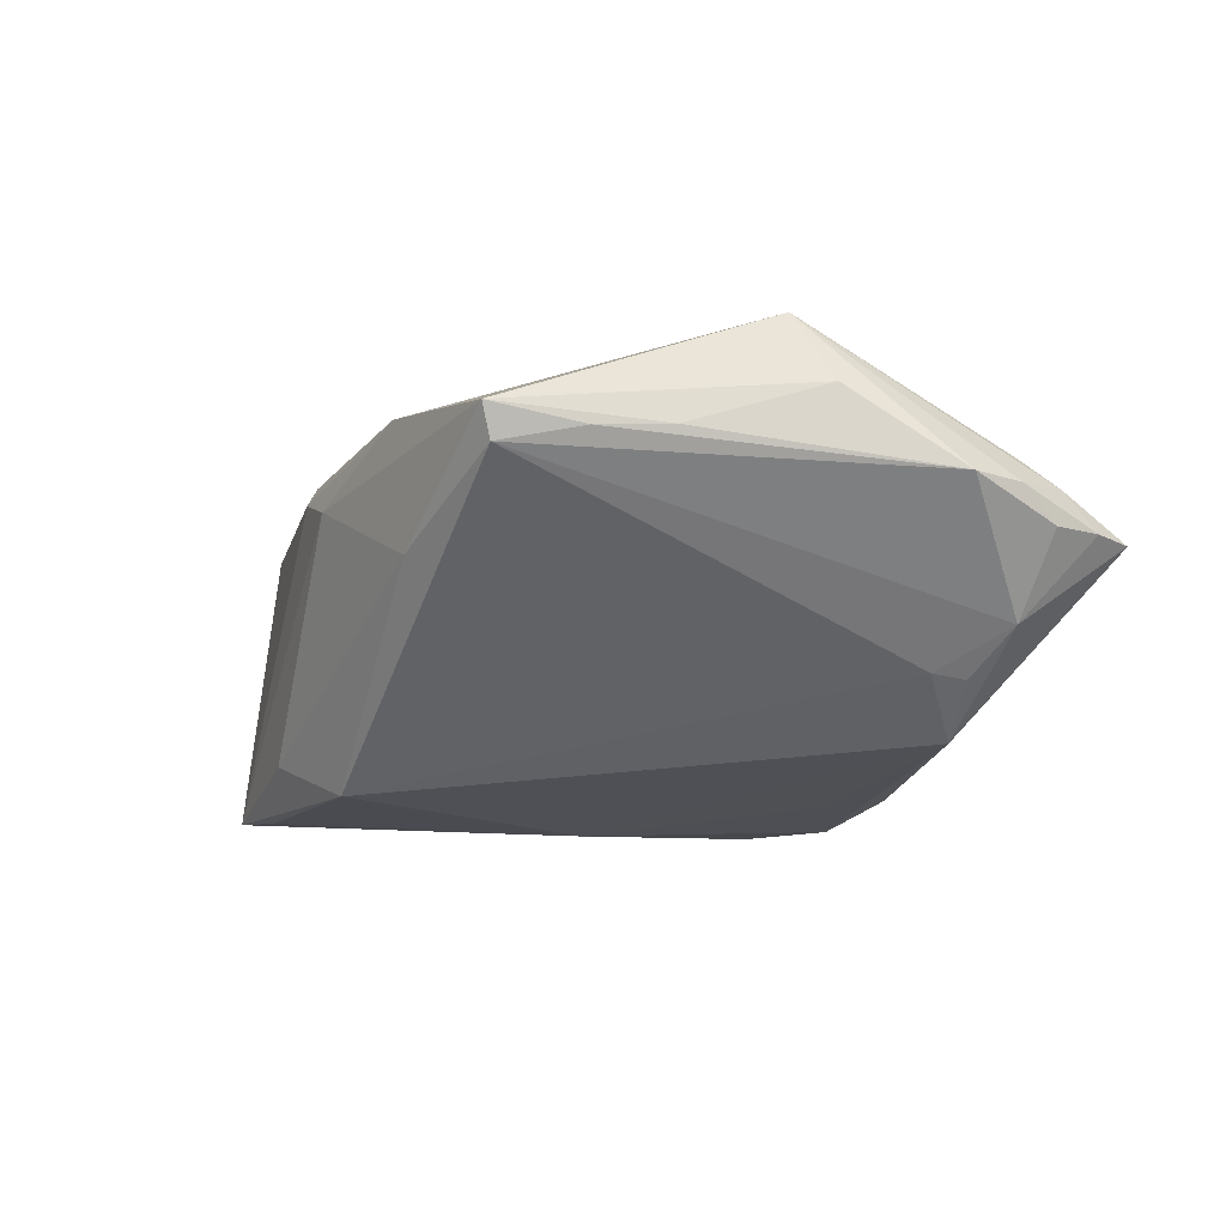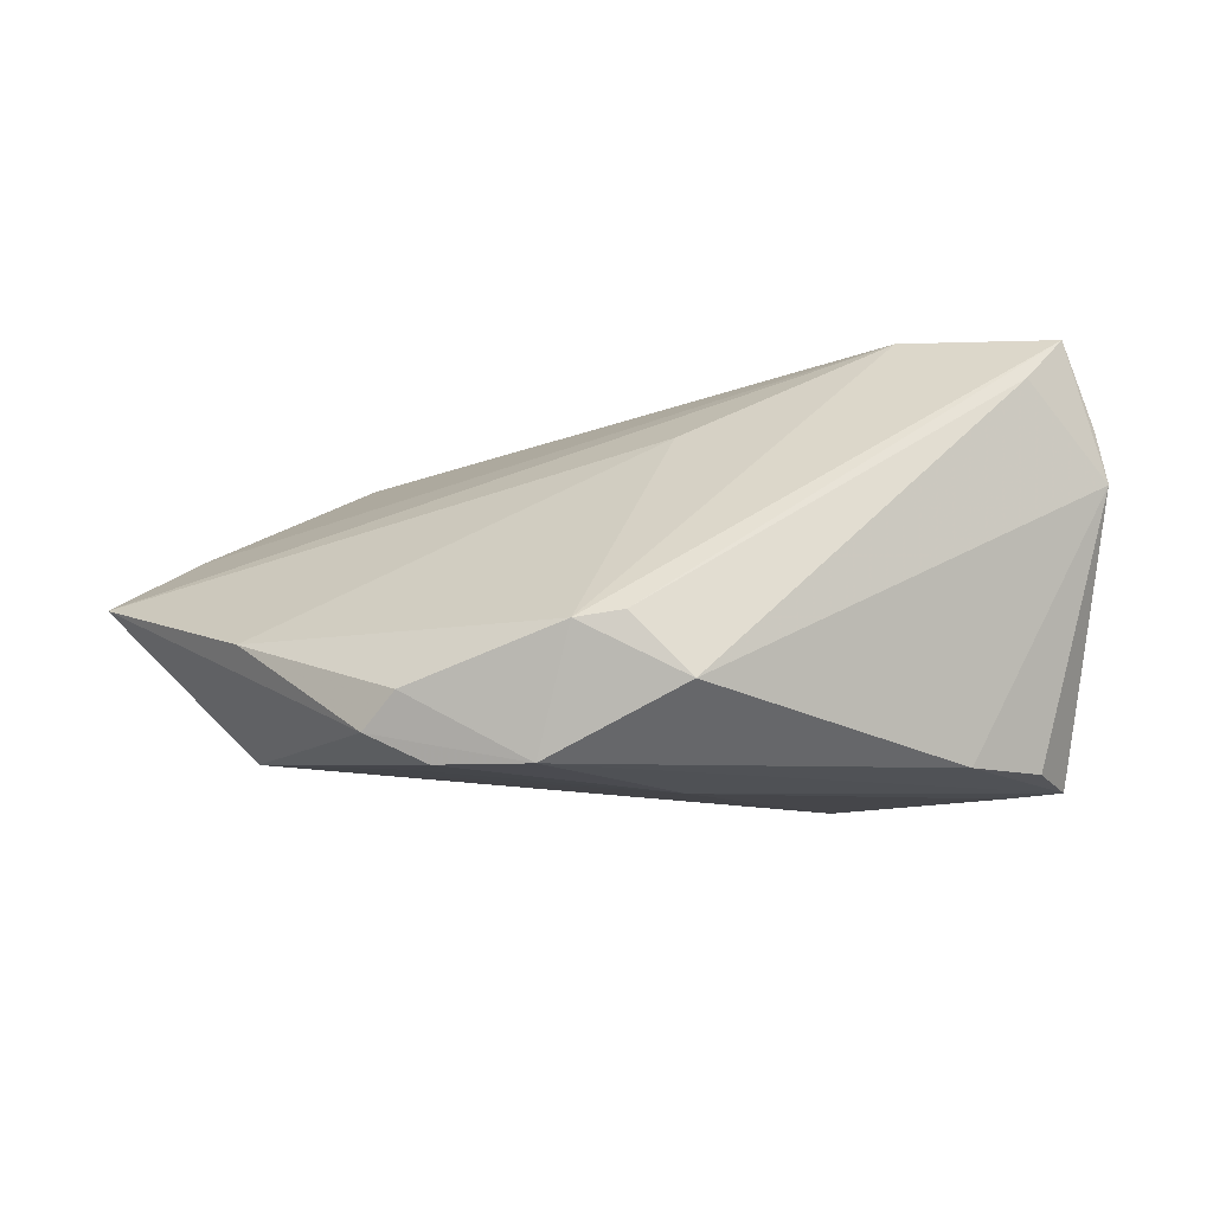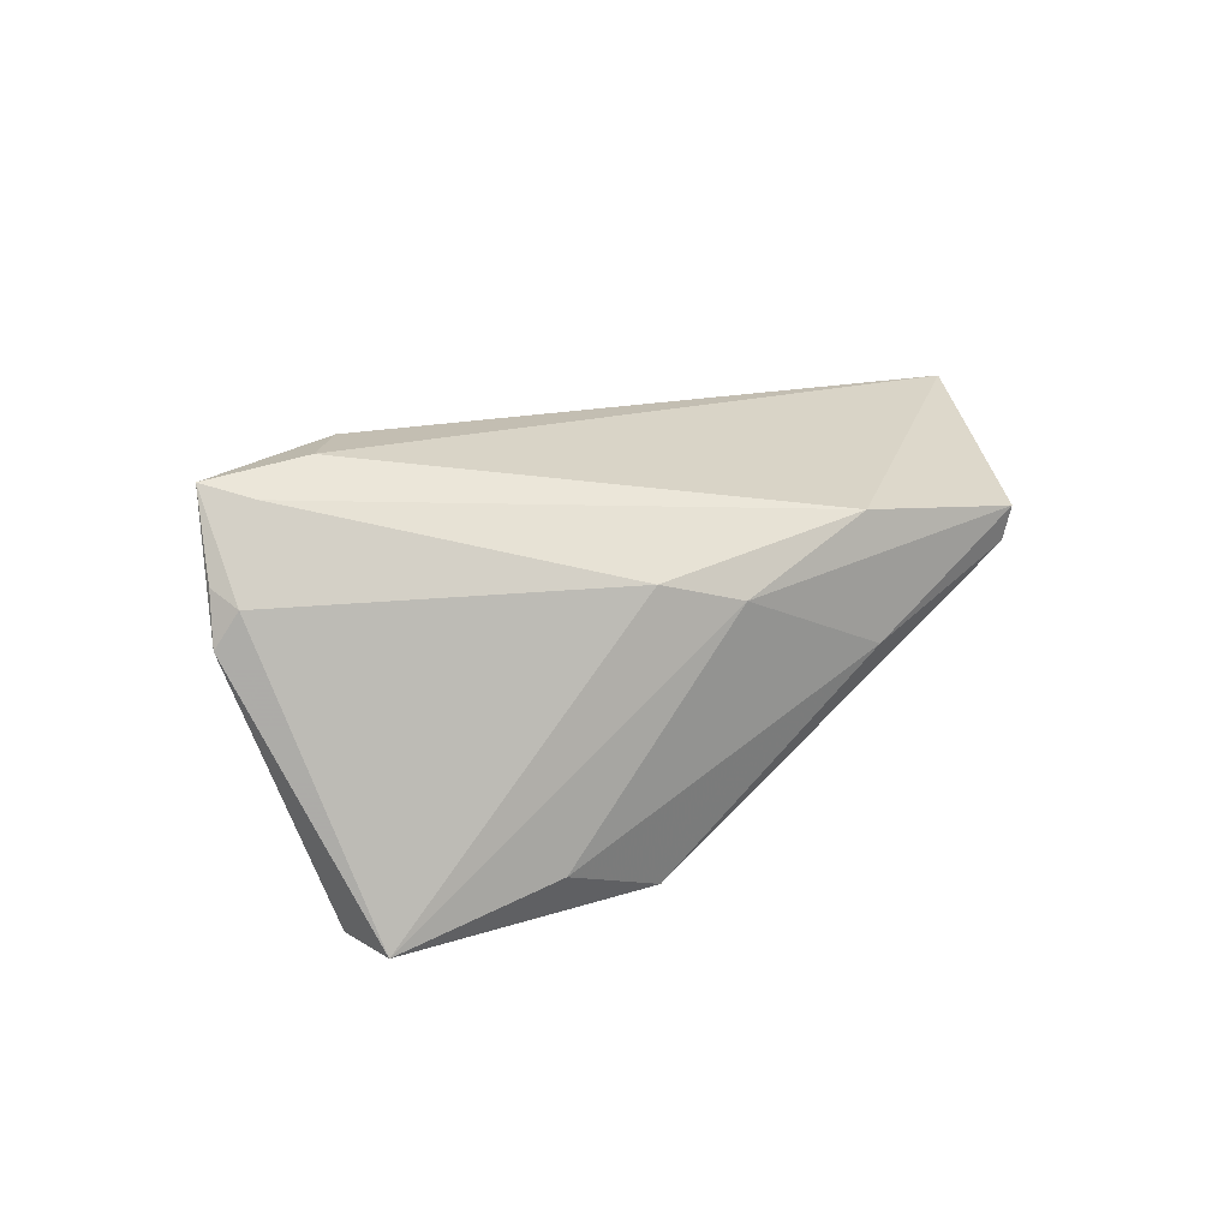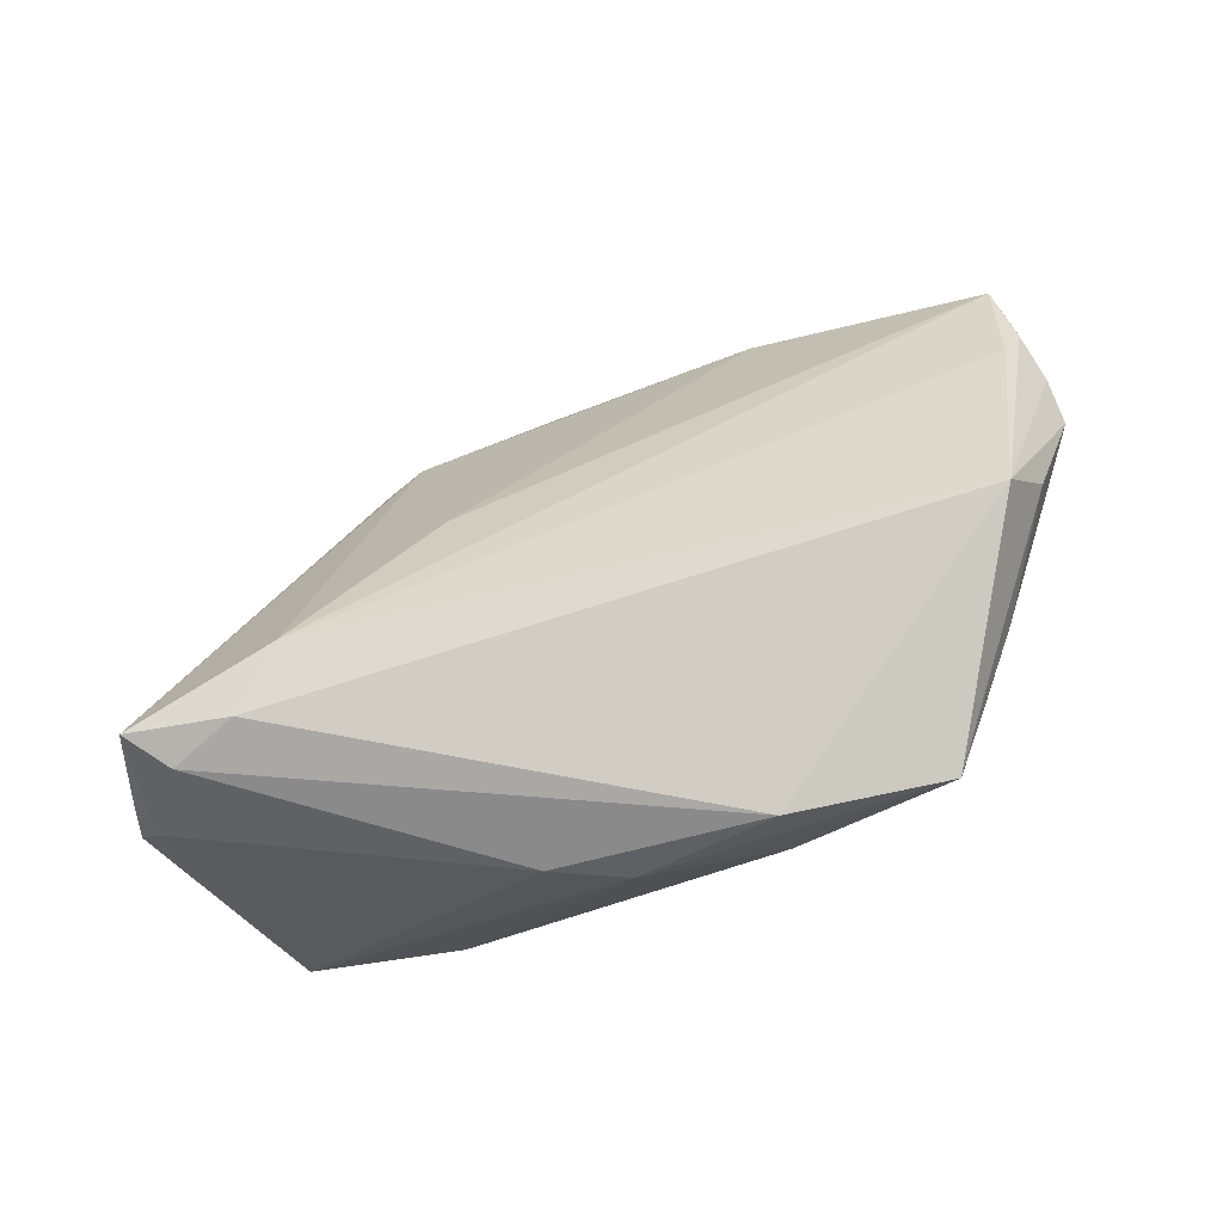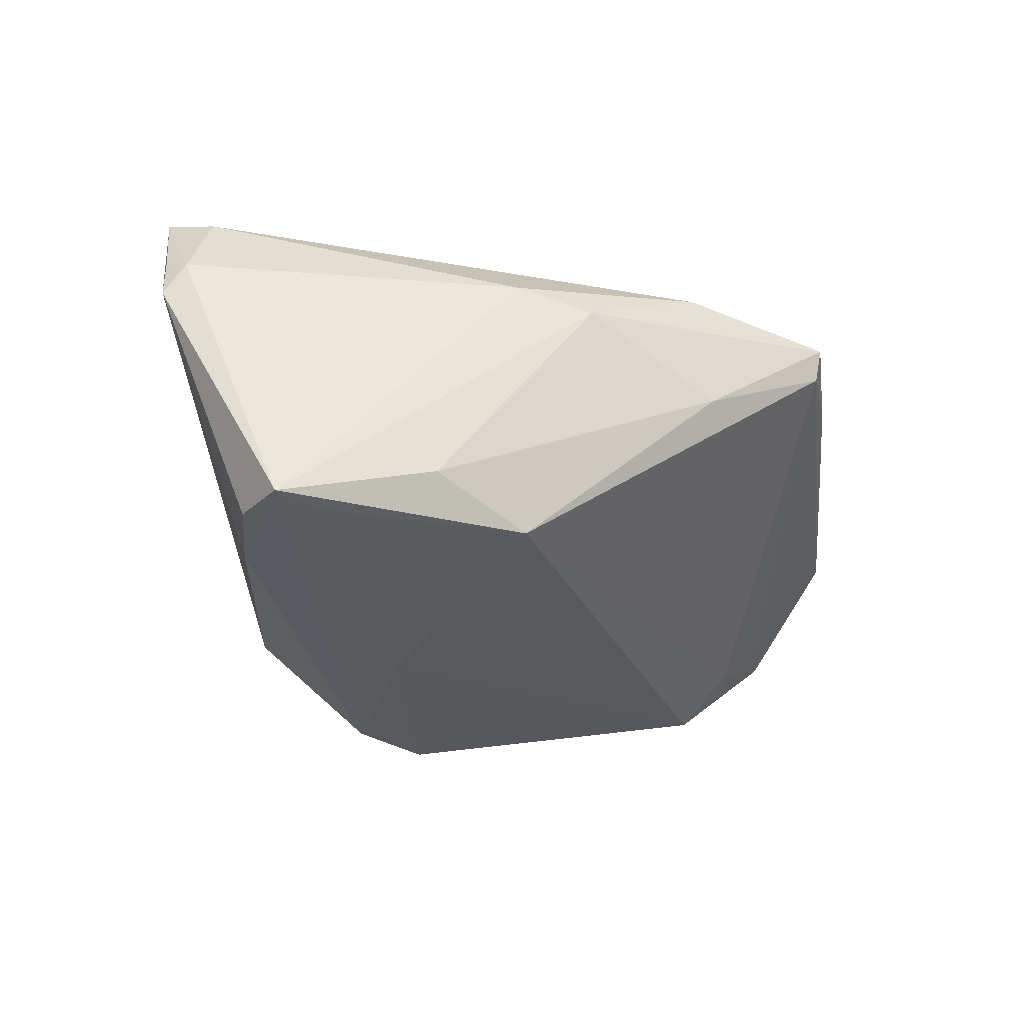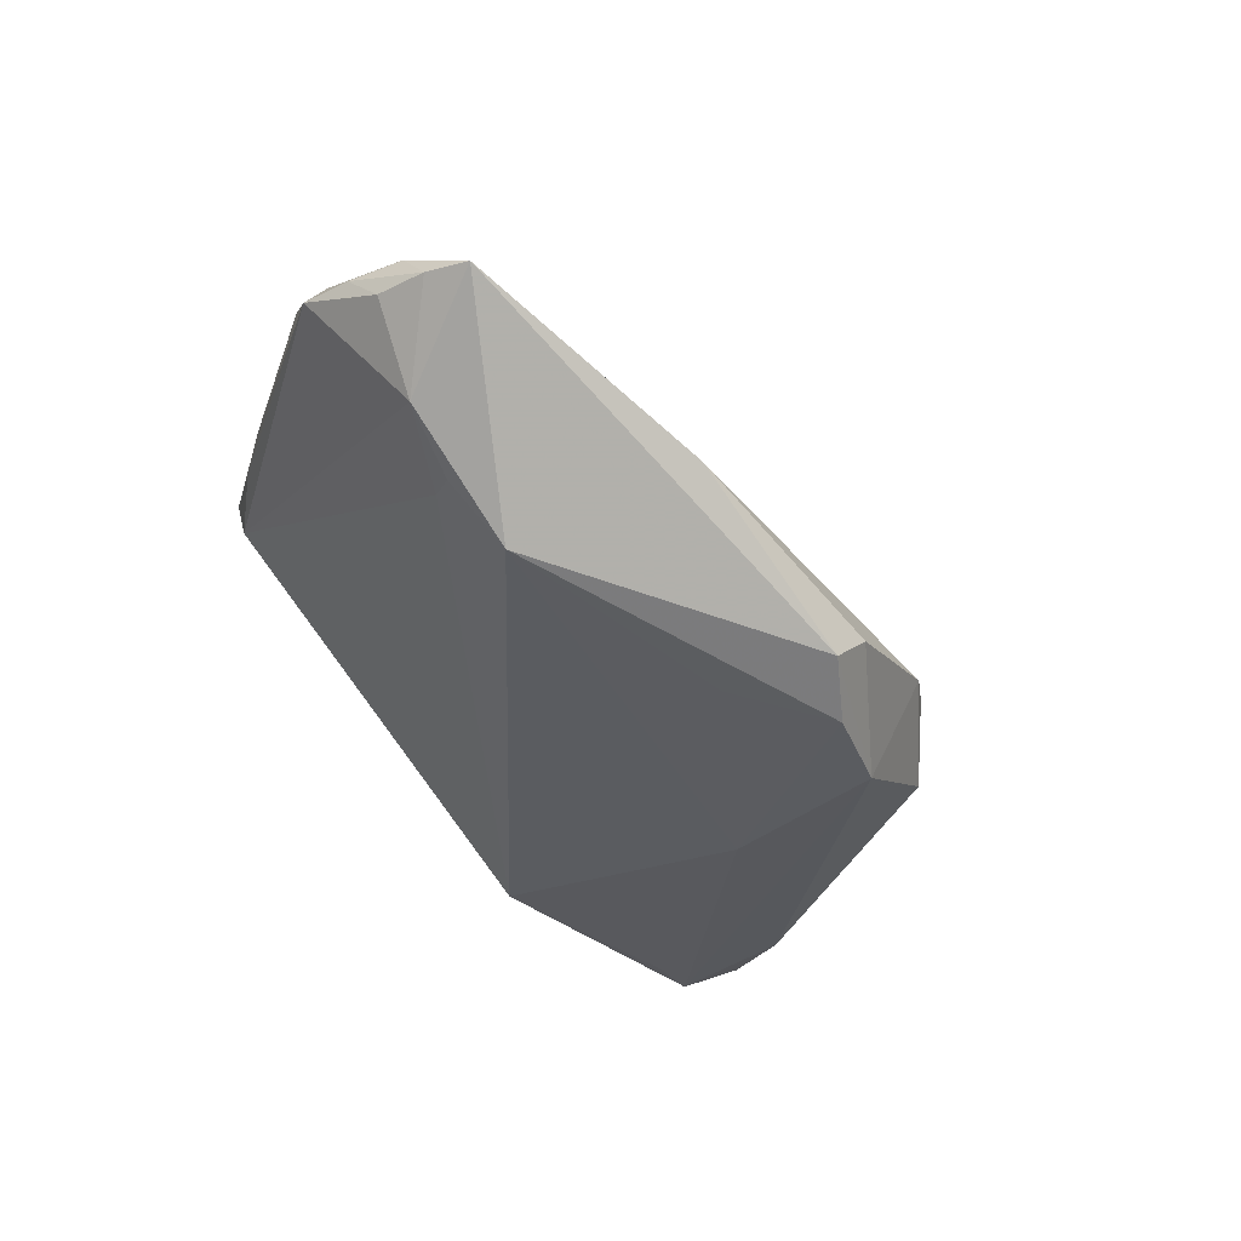
<metadata>
{"format":"obj","ext":"obj","renderer":"f3d","projection":"perspective","resolution":1024,"background":"white","views":[{"elev":-7.9,"azim":60.2,"up":"+Z"},{"elev":-17.1,"azim":-140.9,"up":"+Z"},{"elev":14.0,"azim":-30.7,"up":"+Z"},{"elev":67.6,"azim":-12.1,"up":"+Z"},{"elev":-30.9,"azim":-24.9,"up":"+Z"},{"elev":-31.8,"azim":132.8,"up":"+Z"}]}
</metadata>
<code>
v 0.0257 0.03507 -0.00795
v -0.0377 -0.00611 0.02566
v -0.05086 -0.01666 0.02175
v -0.01717 0.00874 0.0147
v -0.02328 0.0252 -0.01075
v 0.0111 -0.03374 0.01737
v -0.04511 -0.02141 -0.0233
v 0.05639 0.01981 0.003489
v 0.04206 -0.01655 0.01291
v -0.05697 -0.01865 0.007551
v 0.04931 -0.002069 0.01747
v 0.03148 -0.03325 0.01565
v -0.0007956 0.03068 -0.02506
v -0.01164 0.02607 -0.02566
v 0.00957 0.02317 -0.02272
v -0.03709 -0.02745 -0.0239
v 0.000313 0.03507 -0.01747
v -0.05563 -0.01221 0.02327
v 0.05579 0.02586 0.003241
v -0.05471 -0.02012 0.01173
v 0.005293 0.03507 -0.02143
v -0.04342 -0.01344 0.02521
v 0.03119 -0.03206 0.01149
v 0.05501 0.02172 0.007634
v 0.04364 -0.004179 0.02566
v 0.05172 0.01855 0.01124
v -0.05298 -0.008601 0.01826
v 0.03745 -0.02398 0.01289
v -0.0285 0.02039 -0.01812
v 0.0566 0.01534 0.007575
v -0.04173 -0.01211 -0.02369
v 0.05448 0.0309 0.002589
v -0.04367 -0.02909 -0.02385
v -0.004923 -0.03507 0.009629
v 0.04405 0.01761 -0.01121
v 0.04238 0.01419 -0.01052
v 0.05697 0.008992 0.008138
v 0.05071 0.01904 -0.006021
v 0.01361 -0.03342 0.002252
v -0.05649 -0.01696 0.01361
v -0.01454 -0.03297 0.0121
v -0.01499 0.004213 -0.02563
v 0.03791 0.01977 -0.01736
v -0.01171 -0.0293 -0.02191
v -0.02467 -0.0319 -0.01785
v -0.01841 0.02849 -0.01156
f 32 43 21
f 44 43 36
f 12 34 39
f 1 32 21
f 12 11 25
f 25 11 37
f 42 43 44
f 21 43 13
f 13 14 21
f 13 42 14
f 10 27 29
f 29 27 5
f 44 36 23
f 23 39 44
f 12 39 23
f 44 39 45
f 45 39 34
f 22 25 2
f 6 34 12
f 6 41 34
f 12 25 6
f 25 22 6
f 38 19 8
f 38 8 37
f 43 32 38
f 32 19 38
f 37 23 38
f 38 23 36
f 17 1 21
f 21 14 17
f 2 32 4
f 32 1 4
f 26 32 2
f 2 25 26
f 16 42 44
f 14 42 33
f 42 16 33
f 10 7 33
f 33 20 10
f 41 20 33
f 33 45 34
f 44 45 33
f 33 16 44
f 34 41 33
f 43 42 15
f 15 13 43
f 42 13 15
f 31 7 10
f 10 29 31
f 31 29 14
f 31 33 7
f 14 33 31
f 28 23 37
f 12 23 28
f 18 22 2
f 5 27 18
f 18 27 10
f 35 36 43
f 43 38 35
f 35 38 36
f 1 17 46
f 46 4 1
f 46 17 14
f 14 29 46
f 46 29 5
f 2 4 46
f 46 18 2
f 5 18 46
f 24 19 32
f 32 26 24
f 24 26 25
f 9 11 12
f 12 28 9
f 37 11 9
f 9 28 37
f 10 20 40
f 40 18 10
f 20 18 40
f 3 20 41
f 3 18 20
f 22 18 3
f 41 6 3
f 3 6 22
f 19 24 30
f 37 8 30
f 8 19 30
f 30 25 37
f 30 24 25

</code>
